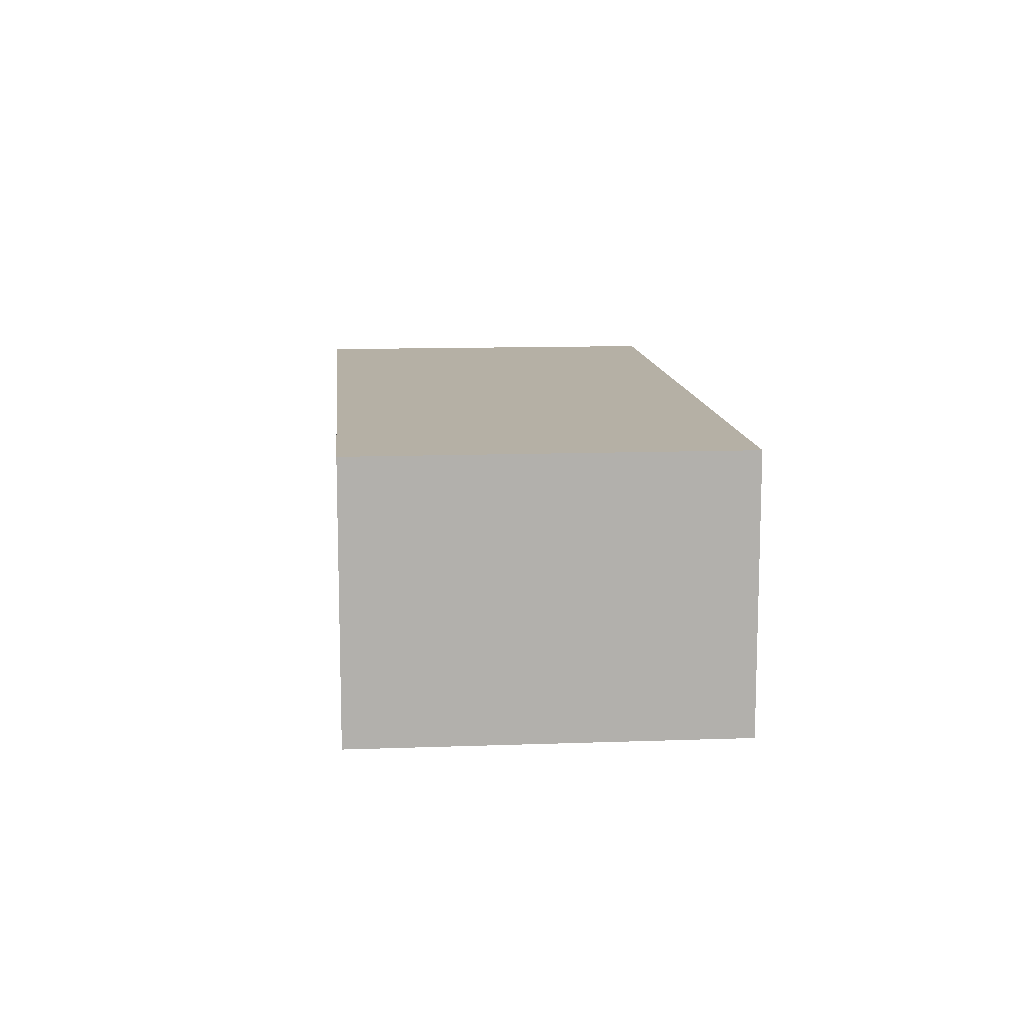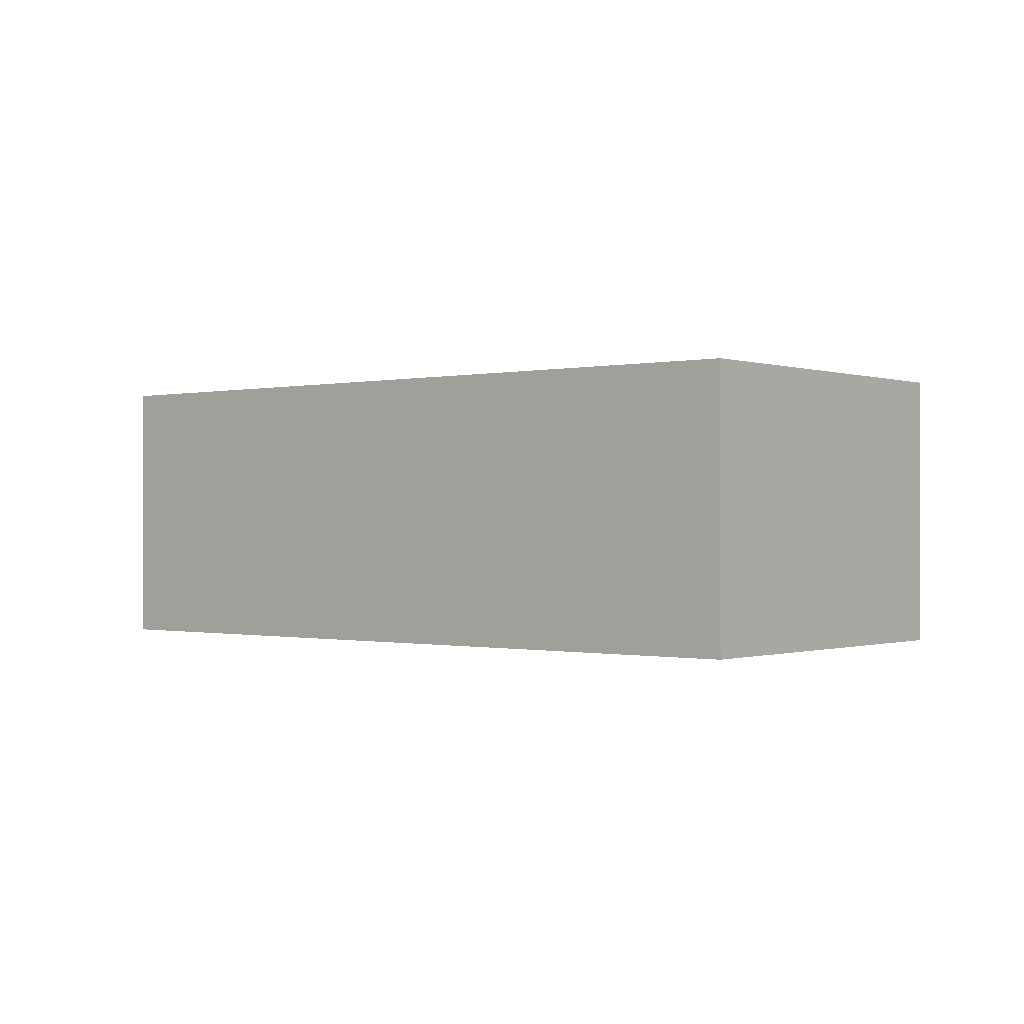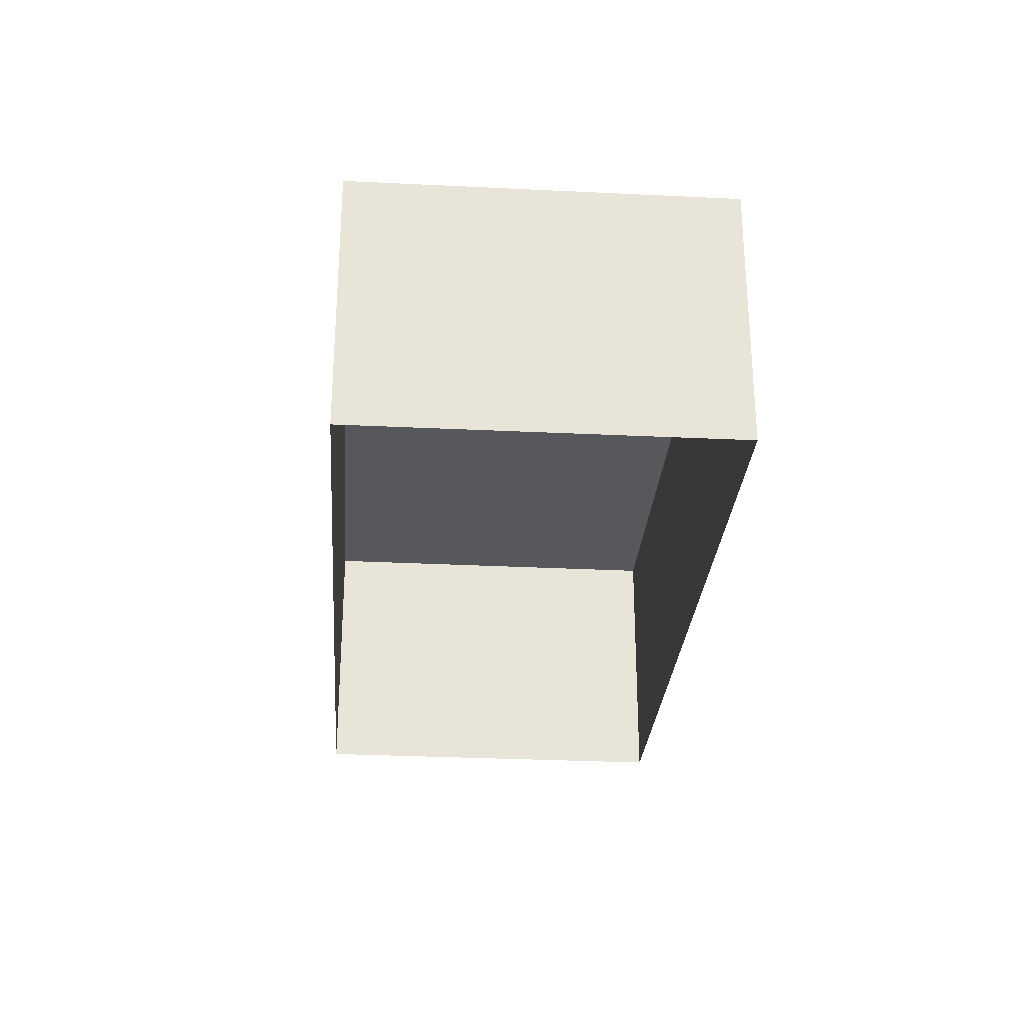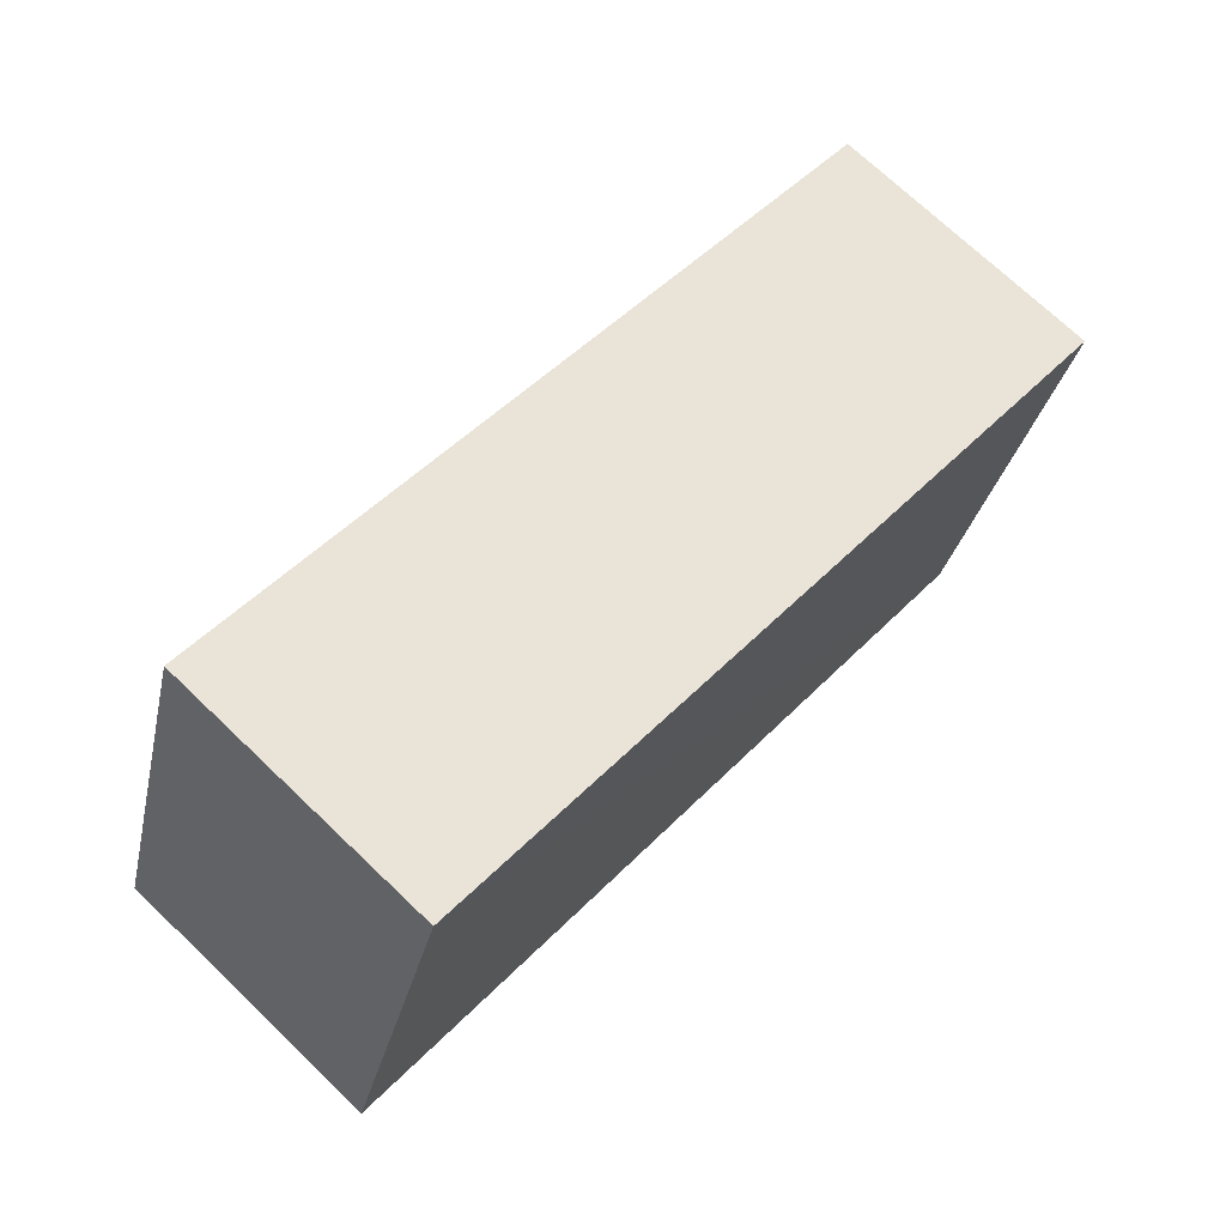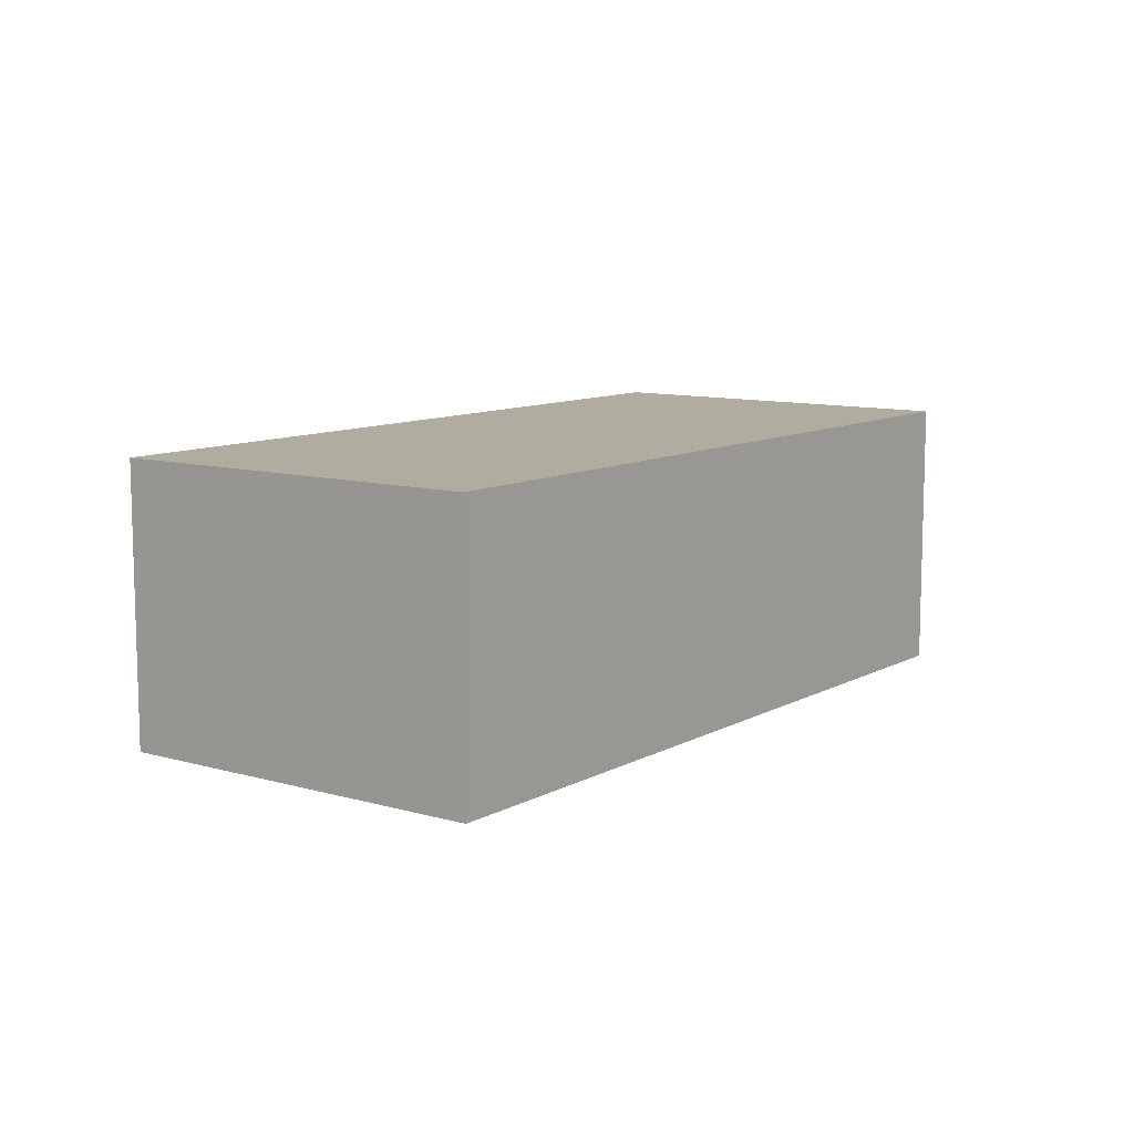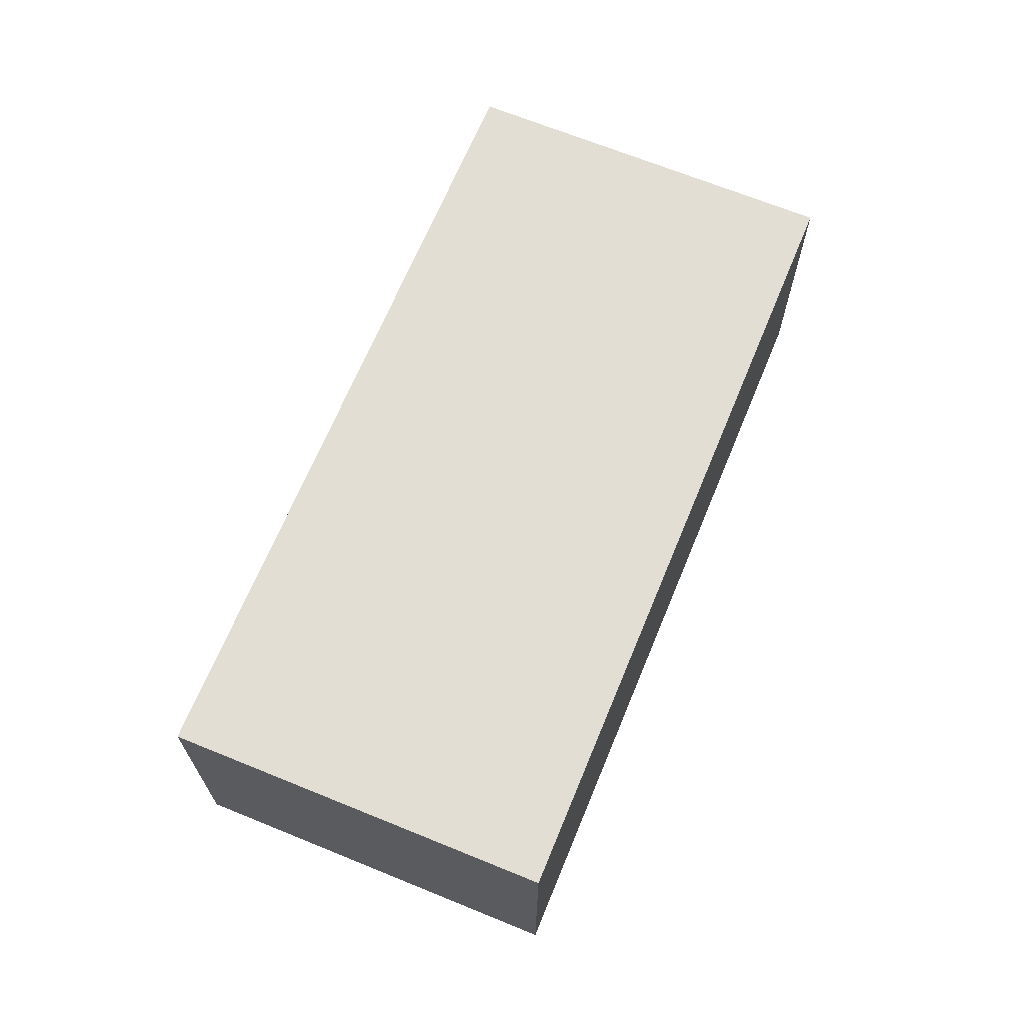
<metadata>
{"format":"obj","ext":"obj","renderer":"f3d","projection":"perspective","resolution":1024,"background":"white","views":[{"elev":11.7,"azim":67.1,"up":"+Z"},{"elev":-0.4,"azim":21.5,"up":"+Z"},{"elev":-28.6,"azim":-112.1,"up":"+Z"},{"elev":72.1,"azim":-46.3,"up":"+Y"},{"elev":9.9,"azim":108.5,"up":"+Z"},{"elev":67.3,"azim":94.5,"up":"+Z"}]}
</metadata>
<code>
v -2.255e+05 -1.273e+05 13.51
v -2.255e+05 -1.273e+05 13.51
v -2.255e+05 -1.273e+05 13.51
v -2.255e+05 -1.273e+05 13.51
v -2.255e+05 -1.273e+05 17.44
v -2.255e+05 -1.273e+05 17.44
v -2.255e+05 -1.273e+05 17.44
v -2.255e+05 -1.273e+05 17.44
f 1 2 3
f 4 1 3
f 5 6 7
f 8 5 7
f 8 3 2
f 8 7 3
f 7 4 3
f 7 6 4
f 6 1 4
f 6 5 1
f 5 2 1
f 5 8 2

</code>
